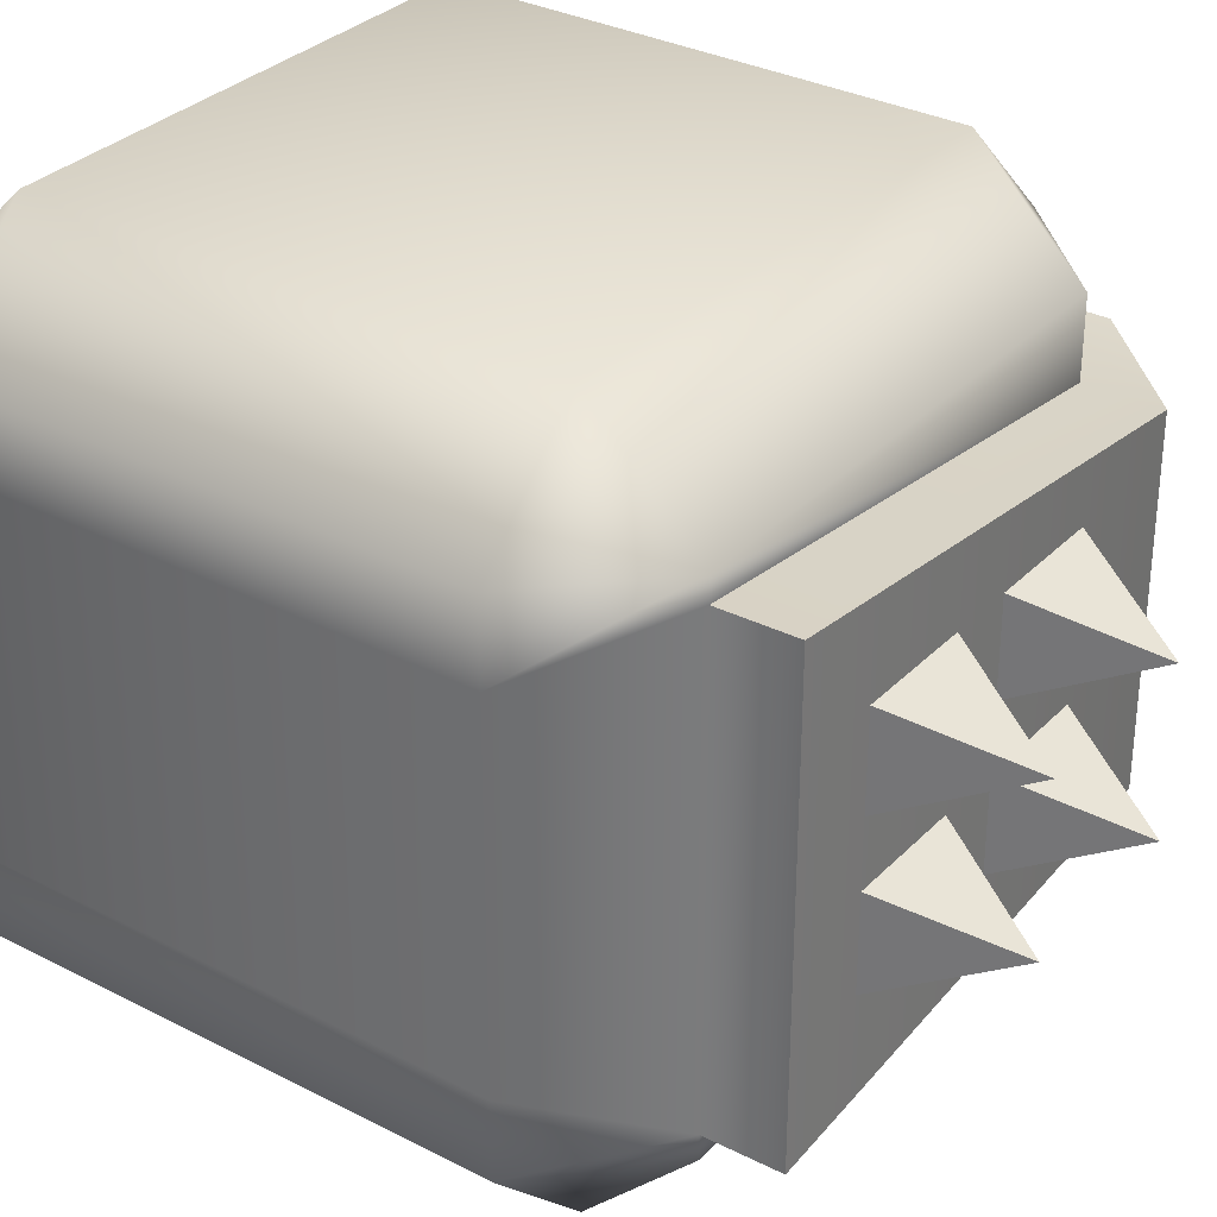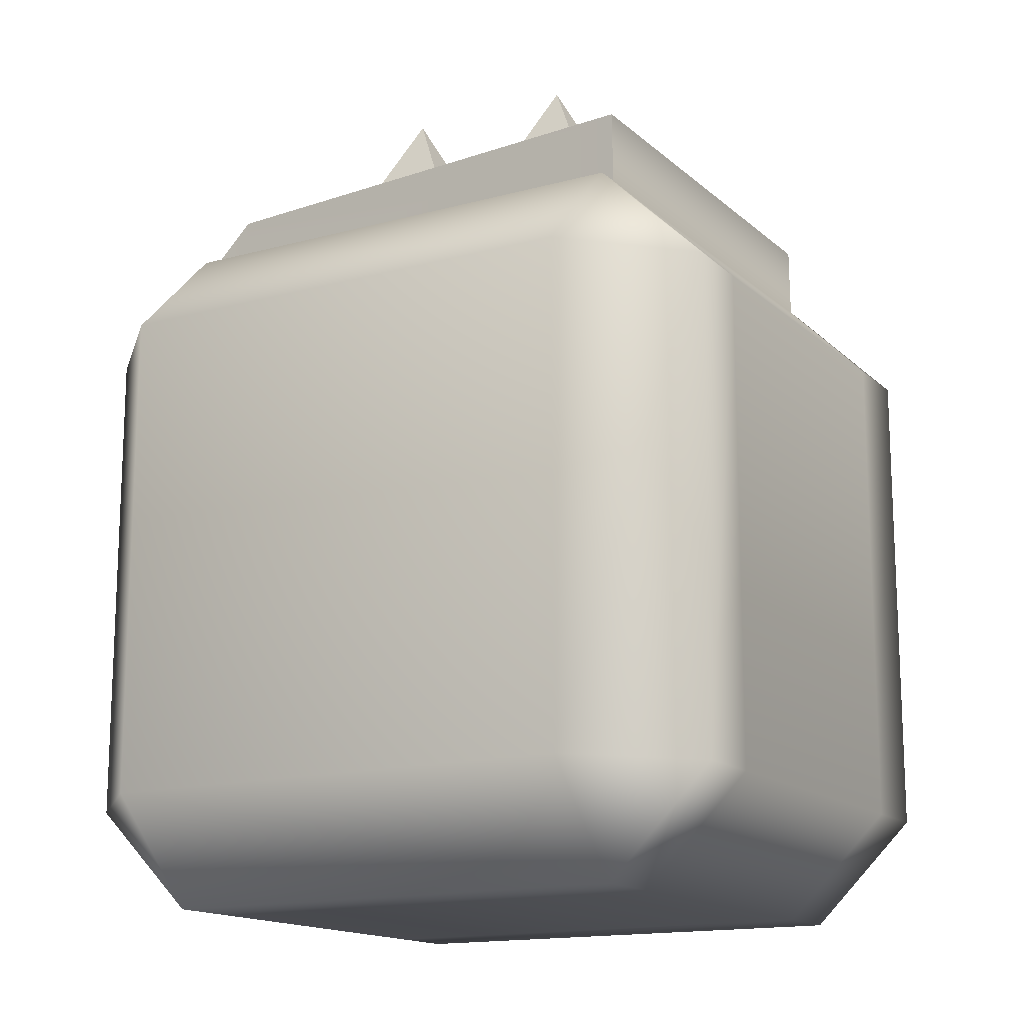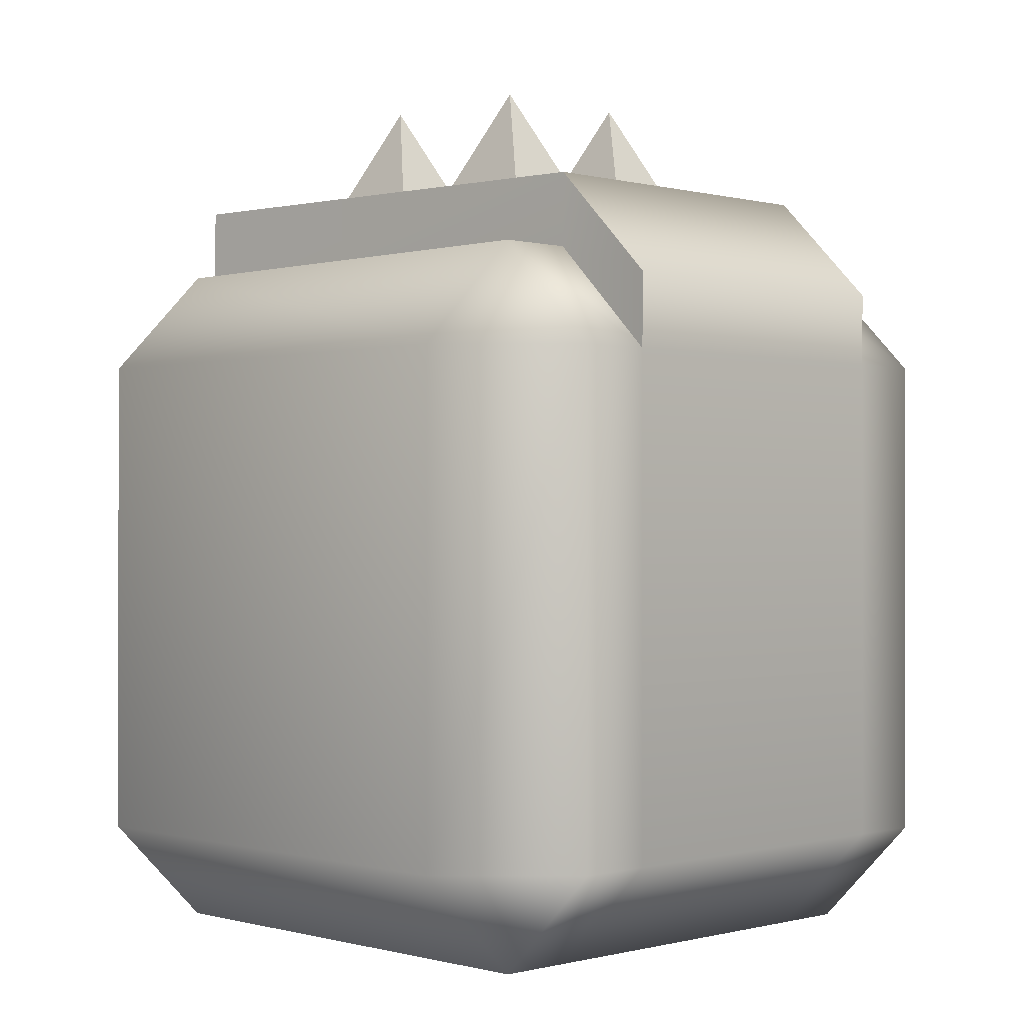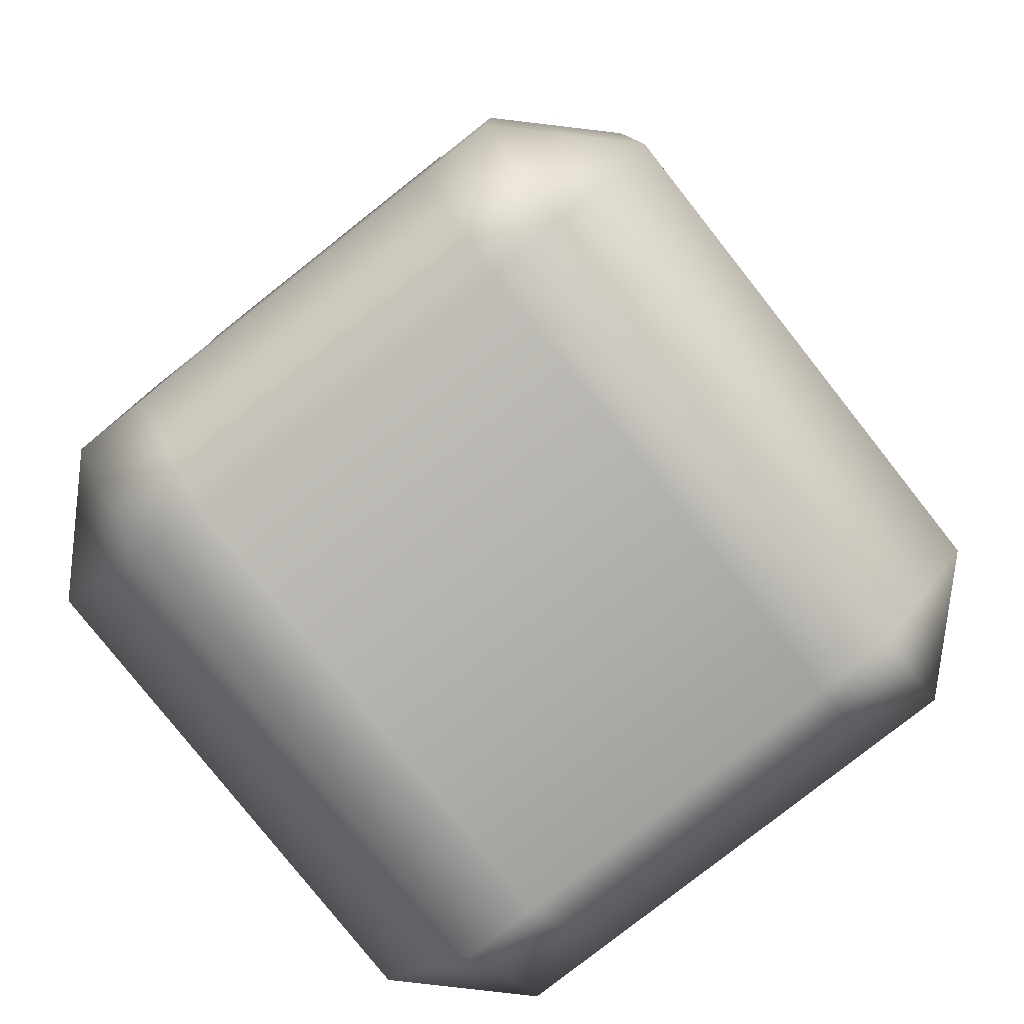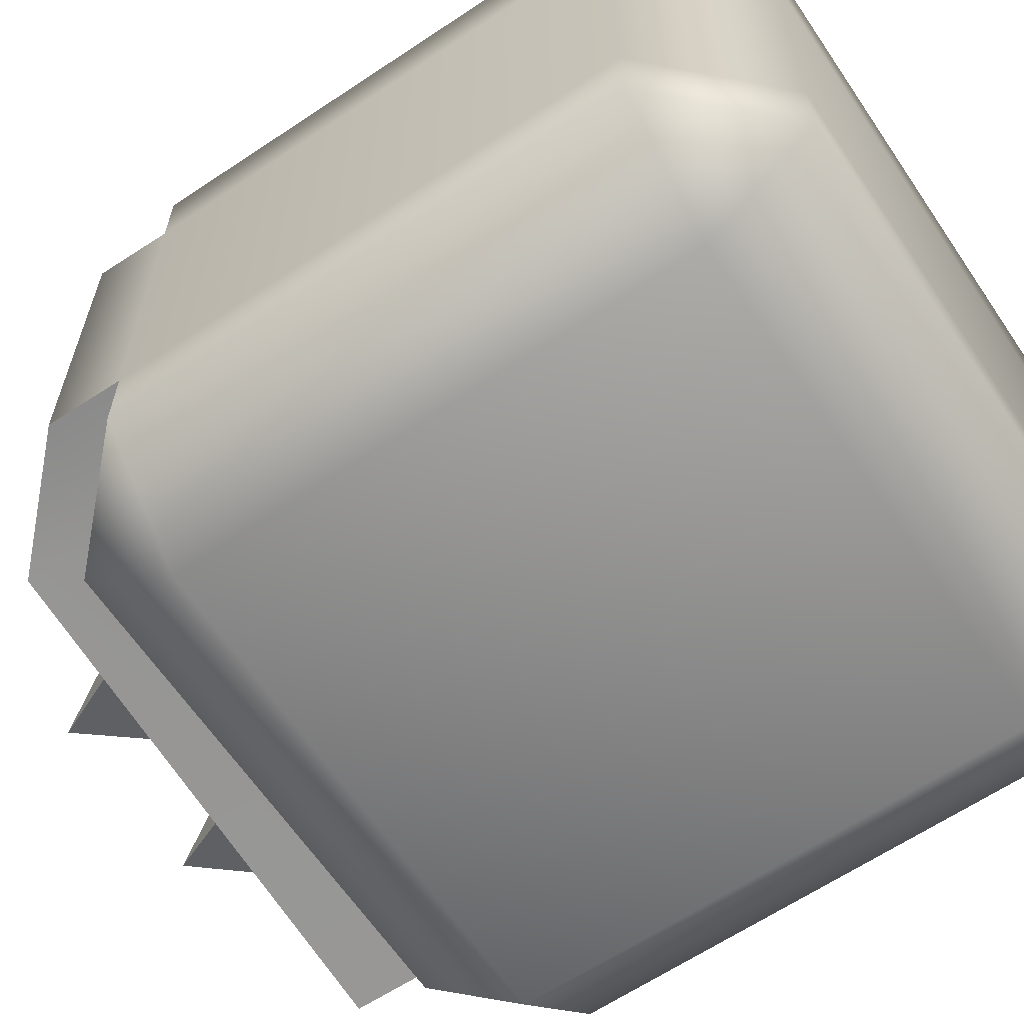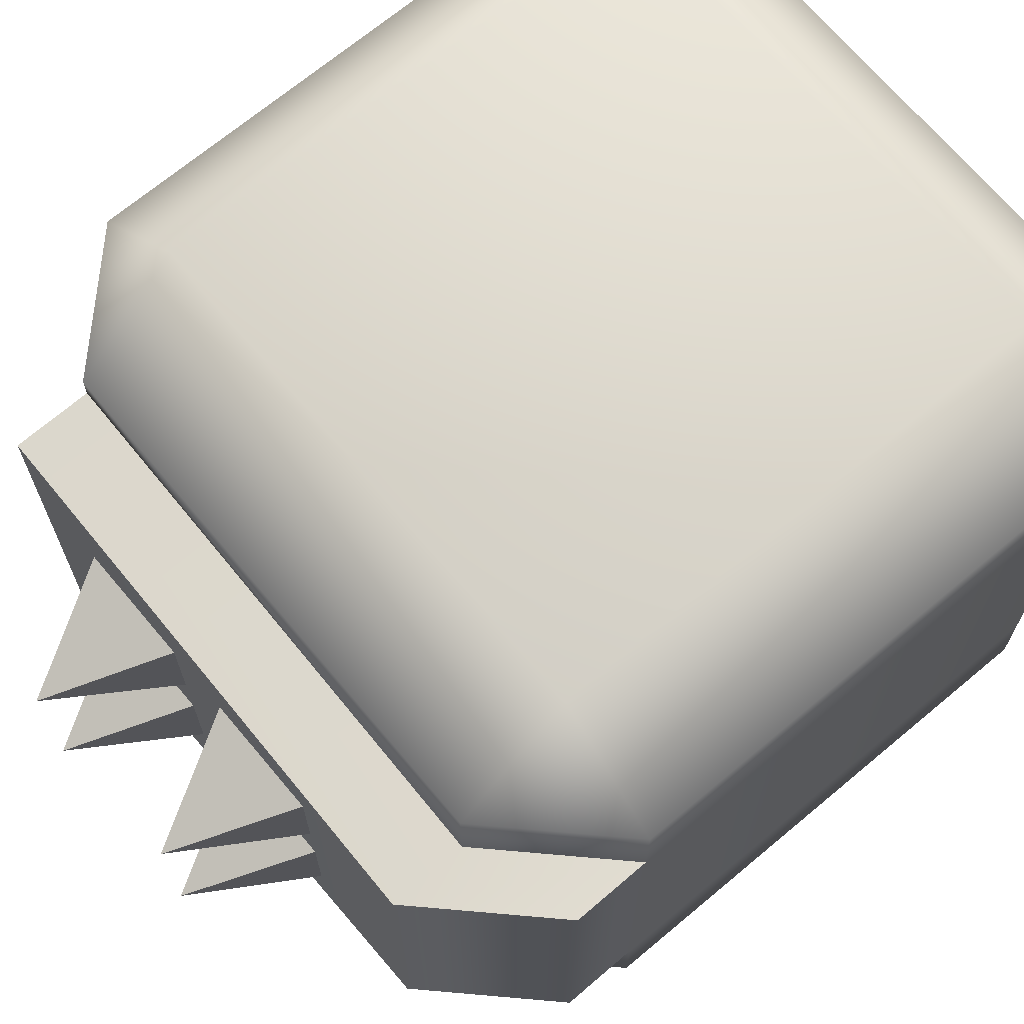
<metadata>
{"format":"obj","ext":"obj","renderer":"f3d","projection":"perspective","resolution":1024,"background":"white","views":[{"elev":32.0,"azim":126.0,"up":"+Z"},{"elev":-15.2,"azim":30.1,"up":"+Y"},{"elev":-0.3,"azim":-134.4,"up":"+Y"},{"elev":-79.6,"azim":-51.7,"up":"+Y"},{"elev":-63.7,"azim":-56.0,"up":"+Z"},{"elev":69.2,"azim":-130.0,"up":"+Z"}]}
</metadata>
<code>
g Hand_left.010
v 0.1029 -0.168 -0.1392
v -0.0912 0.02606 -0.1392
v -0.0912 -0.168 -0.1392
v 0.1029 0.02606 -0.1392
v 0.1445 -0.168 -0.09764
v 0.1445 0.02606 -0.09764
v 0.1445 -0.168 -0.06798
v 0.1445 0.02606 -0.06798
v 0.1445 -0.168 0.06678
v 0.1445 0.02606 0.06678
v 0.1445 -0.168 0.09644
v 0.1445 0.02606 0.09644
v 0.1029 -0.168 0.138
v 0.1029 0.02606 0.138
v -0.0912 -0.168 0.138
v -0.0912 0.02606 0.138
v -0.1328 -0.168 0.09644
v -0.1328 0.02606 0.09644
v -0.1328 0.02606 0.06678
v -0.1328 -0.168 0.06678
v -0.1328 0.02606 -0.06798
v -0.1328 -0.168 -0.06798
v -0.1328 0.02606 -0.09764
v -0.1328 -0.168 -0.09764
v -0.0912 -0.168 -0.1392
v -0.0912 0.02606 -0.1392
v -0.1328 0.02606 0.09644
v -0.1328 0.02606 0.06678
v -0.0912 0.06765 0.06678
v -0.0912 0.06765 0.09644
v -0.0912 0.02606 0.138
v 0.1029 0.02606 0.138
v 0.1029 0.06765 0.09644
v 0.1445 0.02606 0.09644
v 0.1445 0.02606 0.06678
v 0.1029 0.06765 0.0871
v 0.1445 0.02606 -0.06798
v 0.1029 0.06765 -0.0883
v 0.1445 0.02606 -0.09764
v 0.1029 0.06765 -0.09764
v 0.1029 0.02606 -0.1392
v -0.0912 0.02606 -0.1392
v -0.0912 0.06765 -0.09764
v -0.0912 0.06765 -0.06798
v -0.1328 0.02606 -0.09764
v -0.1328 0.02606 -0.06798
v -0.0912 -0.168 0.138
v 0.1029 -0.168 0.138
v 0.1029 -0.2096 0.09644
v 0.1445 -0.168 0.09644
v -0.0912 -0.2096 0.09644
v -0.1328 -0.168 0.09644
v -0.1328 -0.168 0.06678
v -0.0912 -0.2096 0.06678
v -0.1328 -0.168 -0.06798
v 0.1029 -0.2096 0.06678
v 0.1445 -0.168 0.06678
v -0.0912 -0.2096 -0.06798
v -0.1328 -0.168 -0.09764
v 0.1029 -0.2096 -0.06798
v 0.1445 -0.168 -0.06798
v -0.0912 -0.2096 -0.09764
v -0.0912 -0.168 -0.1392
v 0.1029 -0.168 -0.1392
v 0.1029 -0.2096 -0.09764
v 0.1445 -0.168 -0.09764
v 0.002865 0.09117 0.05187
v -0.04661 0.09117 0.05187
v -0.02187 0.1406 0.03193
v -0.04661 0.09117 0.05187
v -0.04661 0.09117 0.01199
v -0.02187 0.1406 0.03193
v -0.04661 0.09117 0.01199
v 0.002865 0.09117 0.01199
v -0.02187 0.1406 0.03193
v 0.002865 0.09117 0.01199
v 0.002865 0.09117 0.05187
v -0.02187 0.1406 0.03193
v 0.002865 0.09117 -0.008875
v -0.04661 0.09117 -0.008875
v -0.02187 0.1406 -0.02882
v -0.04661 0.09117 -0.008875
v -0.04661 0.09117 -0.04876
v -0.02187 0.1406 -0.02882
v -0.04661 0.09117 -0.04876
v 0.002865 0.09117 -0.04876
v -0.02187 0.1406 -0.02882
v 0.002865 0.09117 -0.04876
v 0.002865 0.09117 -0.008875
v -0.02187 0.1406 -0.02882
v 0.07189 0.09117 0.05187
v 0.02241 0.09117 0.05187
v 0.04715 0.1406 0.03193
v 0.02241 0.09117 0.05187
v 0.02241 0.09117 0.01199
v 0.04715 0.1406 0.03193
v 0.02241 0.09117 0.01199
v 0.07189 0.09117 0.01199
v 0.04715 0.1406 0.03193
v 0.07189 0.09117 0.01199
v 0.07189 0.09117 0.05187
v 0.04715 0.1406 0.03193
v 0.07189 0.09117 -0.008875
v 0.02241 0.09117 -0.008875
v 0.04715 0.1406 -0.02882
v 0.02241 0.09117 -0.008875
v 0.02241 0.09117 -0.04876
v 0.04715 0.1406 -0.02882
v 0.02241 0.09117 -0.04876
v 0.07189 0.09117 -0.04876
v 0.04715 0.1406 -0.02882
v 0.07189 0.09117 -0.04876
v 0.07189 0.09117 -0.008875
v 0.04715 0.1406 -0.02882
v -0.04661 0.09117 0.05187
v 0.002865 0.09117 0.05187
v 0.002865 0.09117 0.01199
v -0.04661 0.09117 0.01199
v -0.04661 0.09117 -0.008875
v 0.002865 0.09117 -0.008875
v 0.002865 0.09117 -0.04876
v -0.04661 0.09117 -0.04876
v 0.02241 0.09117 0.05187
v 0.07189 0.09117 0.05187
v 0.07189 0.09117 0.01199
v 0.02241 0.09117 0.01199
v 0.02241 0.09117 -0.008875
v 0.07189 0.09117 -0.008875
v 0.07189 0.09117 -0.04876
v 0.02241 0.09117 -0.04876
v -0.1328 0.02606 0.06678
v -0.1331 0.05482 0.06678
v -0.09153 0.09641 0.06678
v -0.0912 0.06765 0.06678
v 0.1026 0.09641 0.0871
v 0.1029 0.06765 0.0871
v -0.1331 0.05482 0.06678
v -0.1331 0.05482 -0.06798
v -0.09153 0.09641 -0.06798
v -0.09153 0.09641 0.06678
v 0.1026 0.09641 0.0871
v 0.1026 0.09641 -0.0883
v 0.1029 0.06765 -0.0883
v 0.1026 0.09641 -0.0883
v -0.09153 0.09641 -0.06798
v -0.0912 0.06765 -0.06798
v -0.1331 0.05482 -0.06798
v -0.1328 0.02606 -0.06798
v 0.1026 0.09641 0.0871
v 0.1026 0.09641 -0.0883
v -0.1331 0.05482 -0.06798
v -0.1331 0.05482 0.06678
g Hand_left.010_0
f 3 2 1
f 2 4 1
f 5 1 4
f 6 5 4
f 5 6 7
f 6 8 7
f 7 8 9
f 8 10 9
f 9 10 11
f 10 12 11
f 13 11 12
f 14 13 12
f 13 14 15
f 14 16 15
f 17 15 16
f 18 17 16
f 17 18 19
f 20 17 19
f 20 19 21
f 22 20 21
f 22 21 23
f 24 22 23
f 25 24 23
f 26 25 23
f 29 28 27
f 30 29 27
f 27 31 30
f 31 32 30
f 29 30 33
f 32 33 30
f 33 32 34
f 34 35 33
f 36 29 33
f 35 36 33
f 35 37 36
f 37 38 36
f 37 39 38
f 39 40 38
f 40 39 41
f 41 42 40
f 40 43 38
f 42 43 40
f 43 44 38
f 43 42 45
f 44 43 46
f 43 45 46
f 49 48 47
f 50 48 49
f 51 49 47
f 51 47 52
f 52 53 51
f 53 54 51
f 49 51 54
f 53 55 54
f 49 56 50
f 56 49 54
f 56 57 50
f 55 58 54
f 56 54 58
f 55 59 58
f 56 60 57
f 60 56 58
f 60 61 57
f 59 62 58
f 60 58 62
f 59 63 62
f 62 63 64
f 60 65 61
f 65 60 62
f 65 62 64
f 65 66 61
f 64 66 65
g Hand_left.010_1
f 69 68 67
f 72 71 70
f 75 74 73
f 78 77 76
f 81 80 79
f 84 83 82
f 87 86 85
f 90 89 88
f 93 92 91
f 96 95 94
f 99 98 97
f 102 101 100
f 105 104 103
f 108 107 106
f 111 110 109
f 114 113 112
f 117 116 115
f 118 117 115
f 121 120 119
f 122 121 119
f 125 124 123
f 126 125 123
f 129 128 127
f 130 129 127
g Hand_left.010_2
f 133 132 131
f 134 133 131
f 135 133 134
f 136 135 134
f 139 138 137
f 140 139 137
f 139 140 141
f 142 139 141
f 145 144 143
f 146 145 143
f 147 145 146
f 148 147 146
f 150 149 36
f 38 150 36
f 152 151 21
f 19 152 21

</code>
